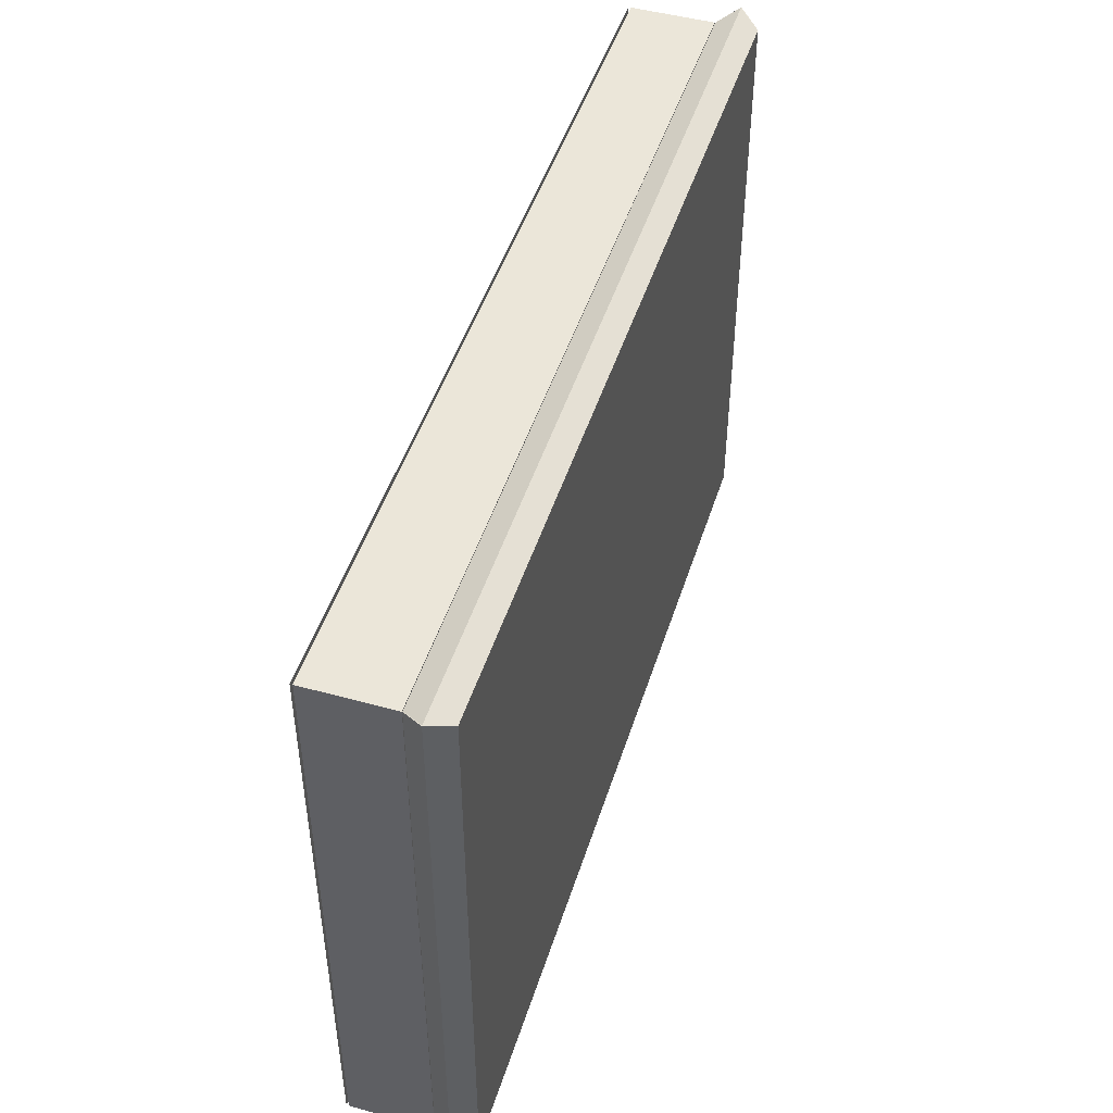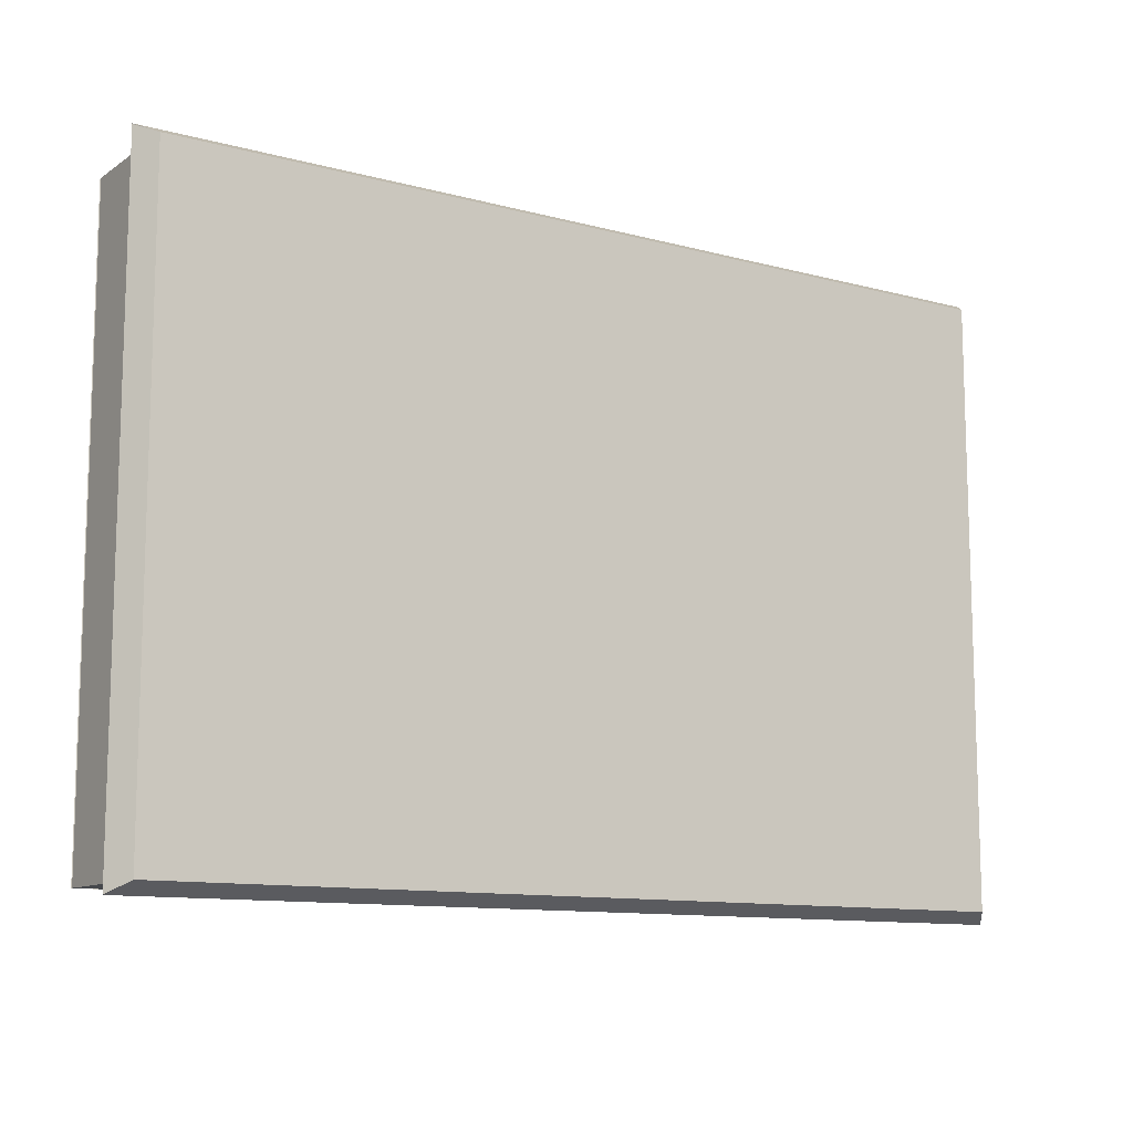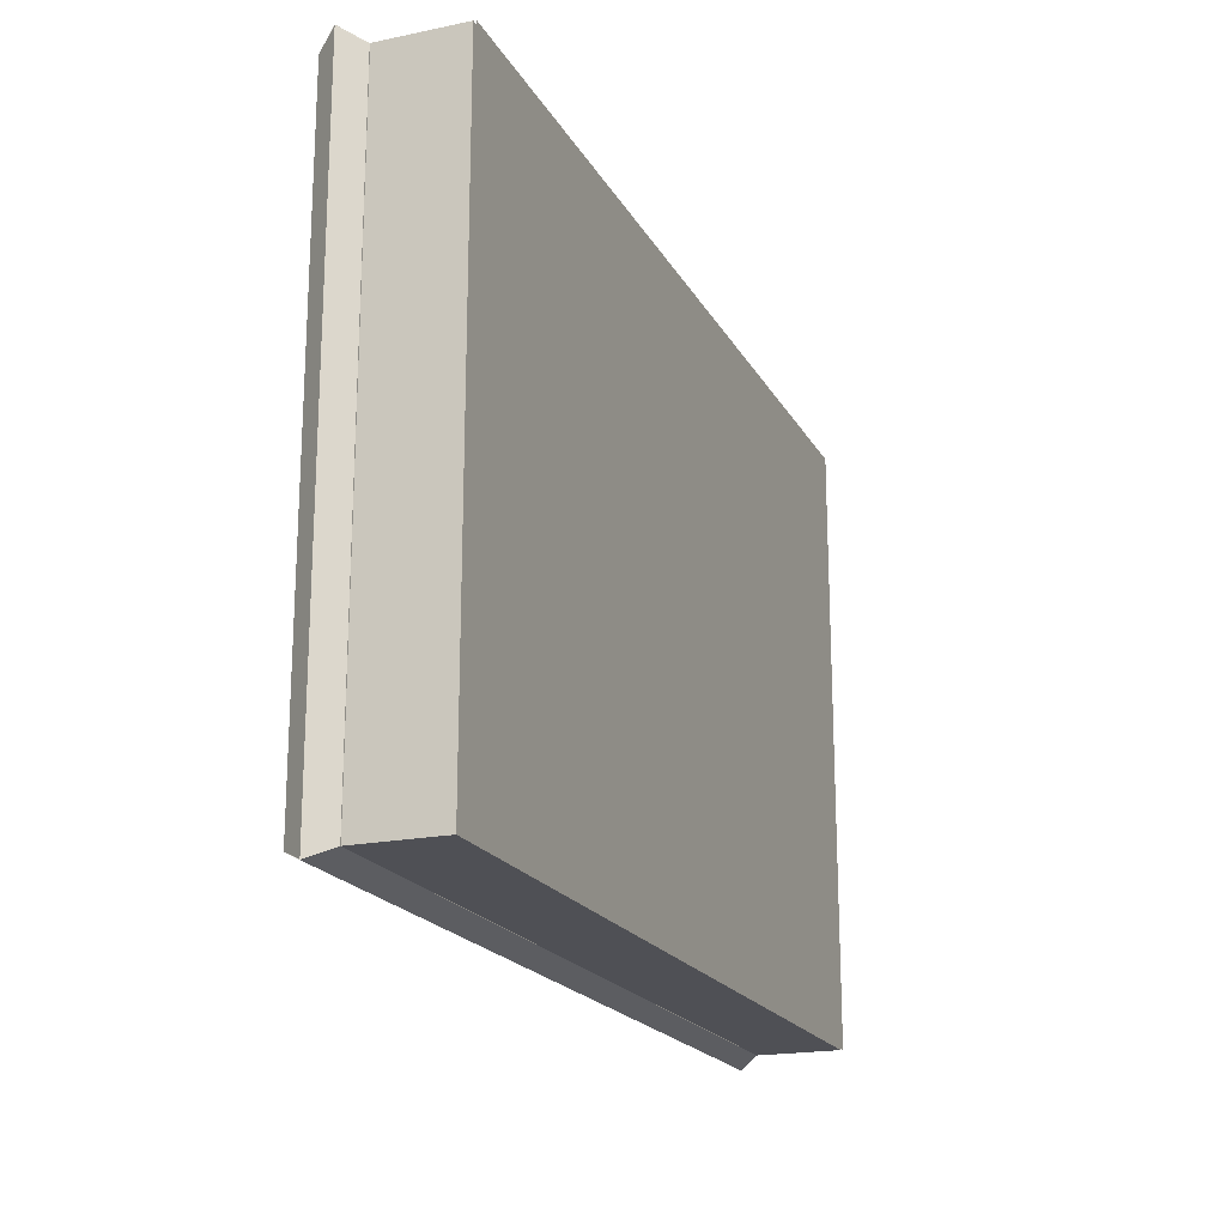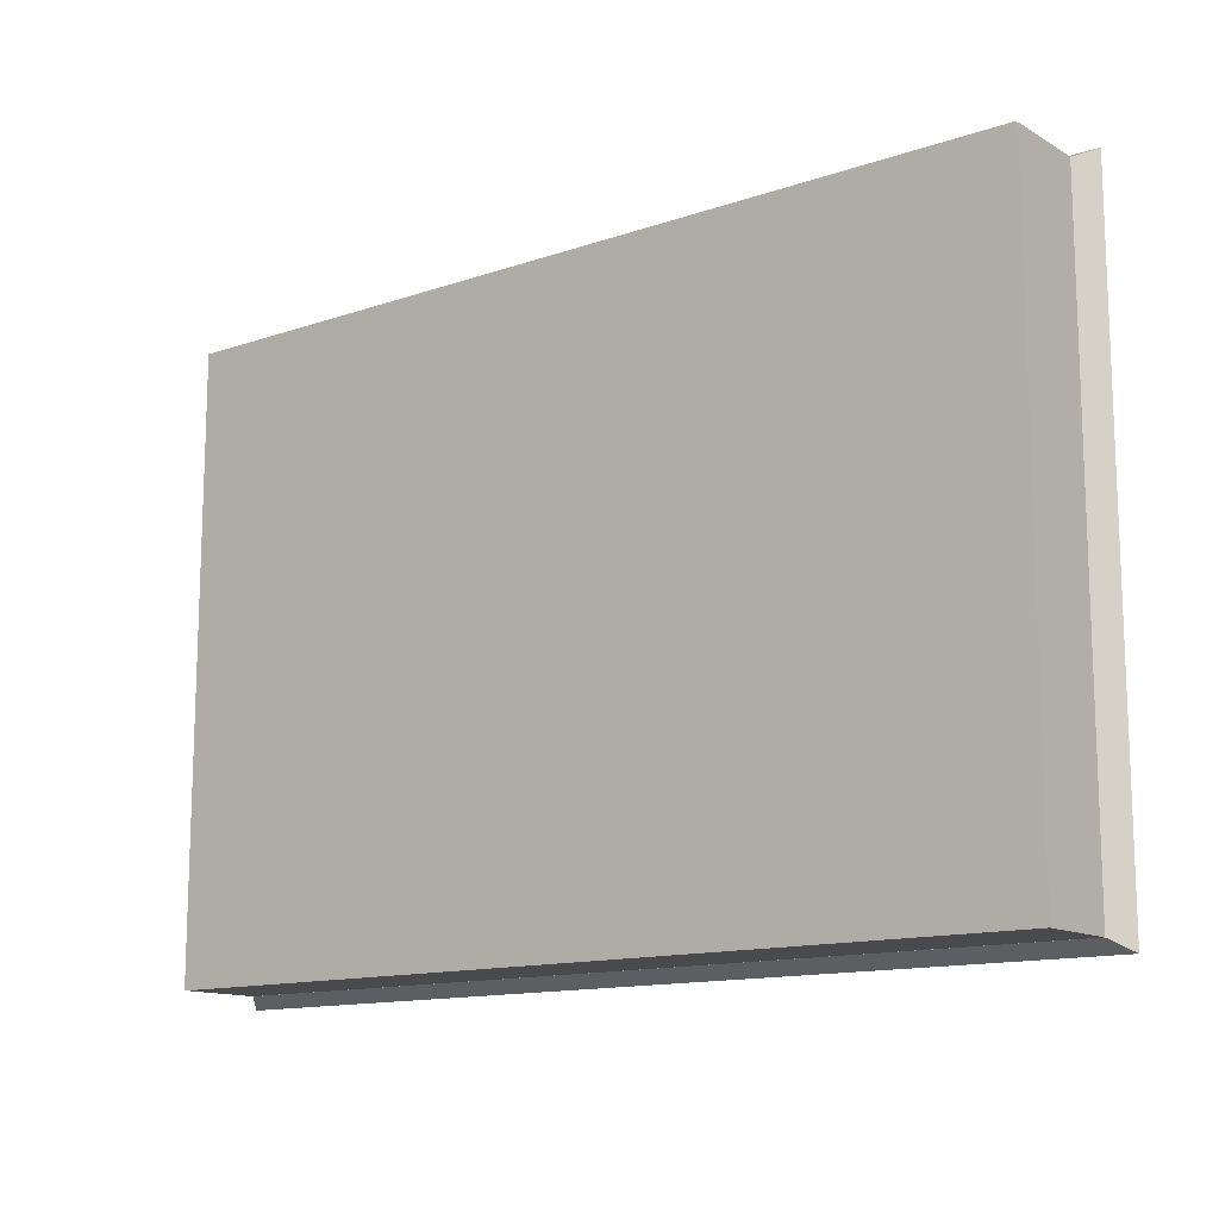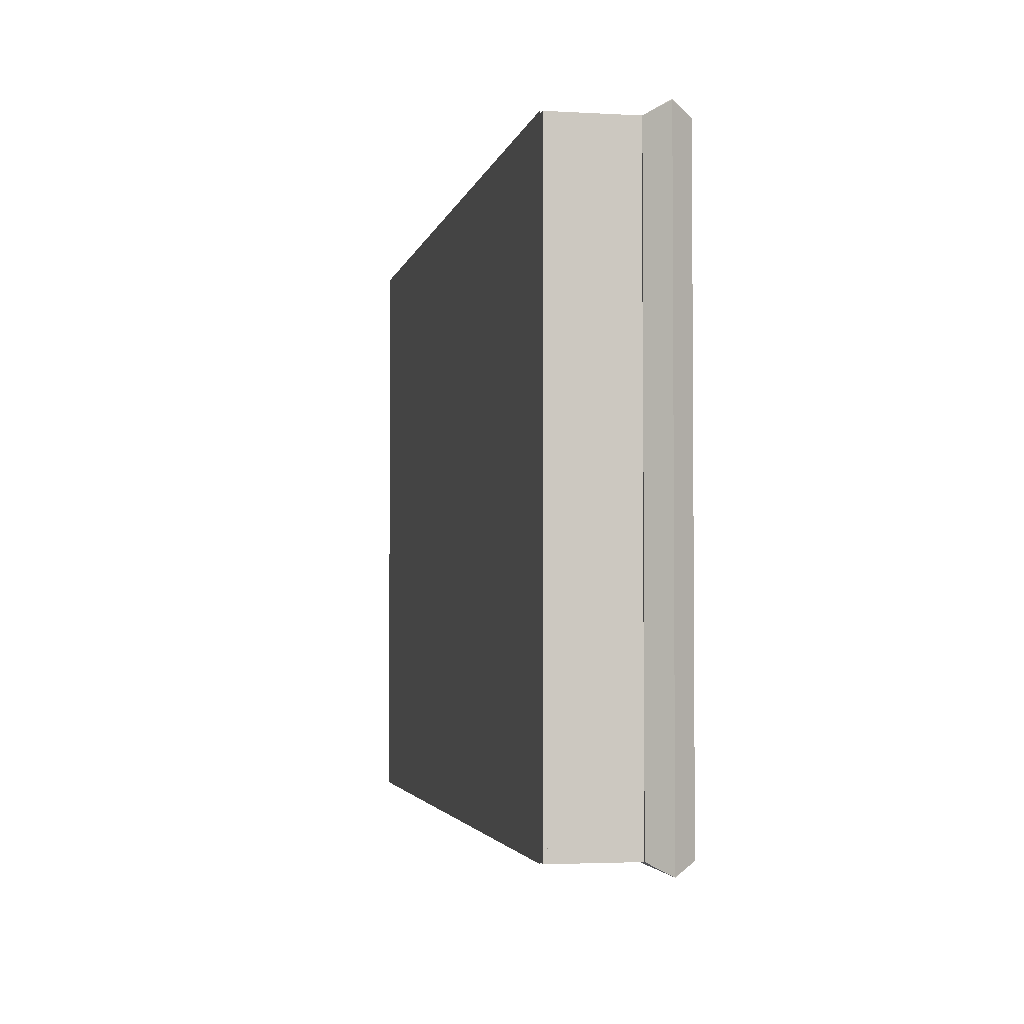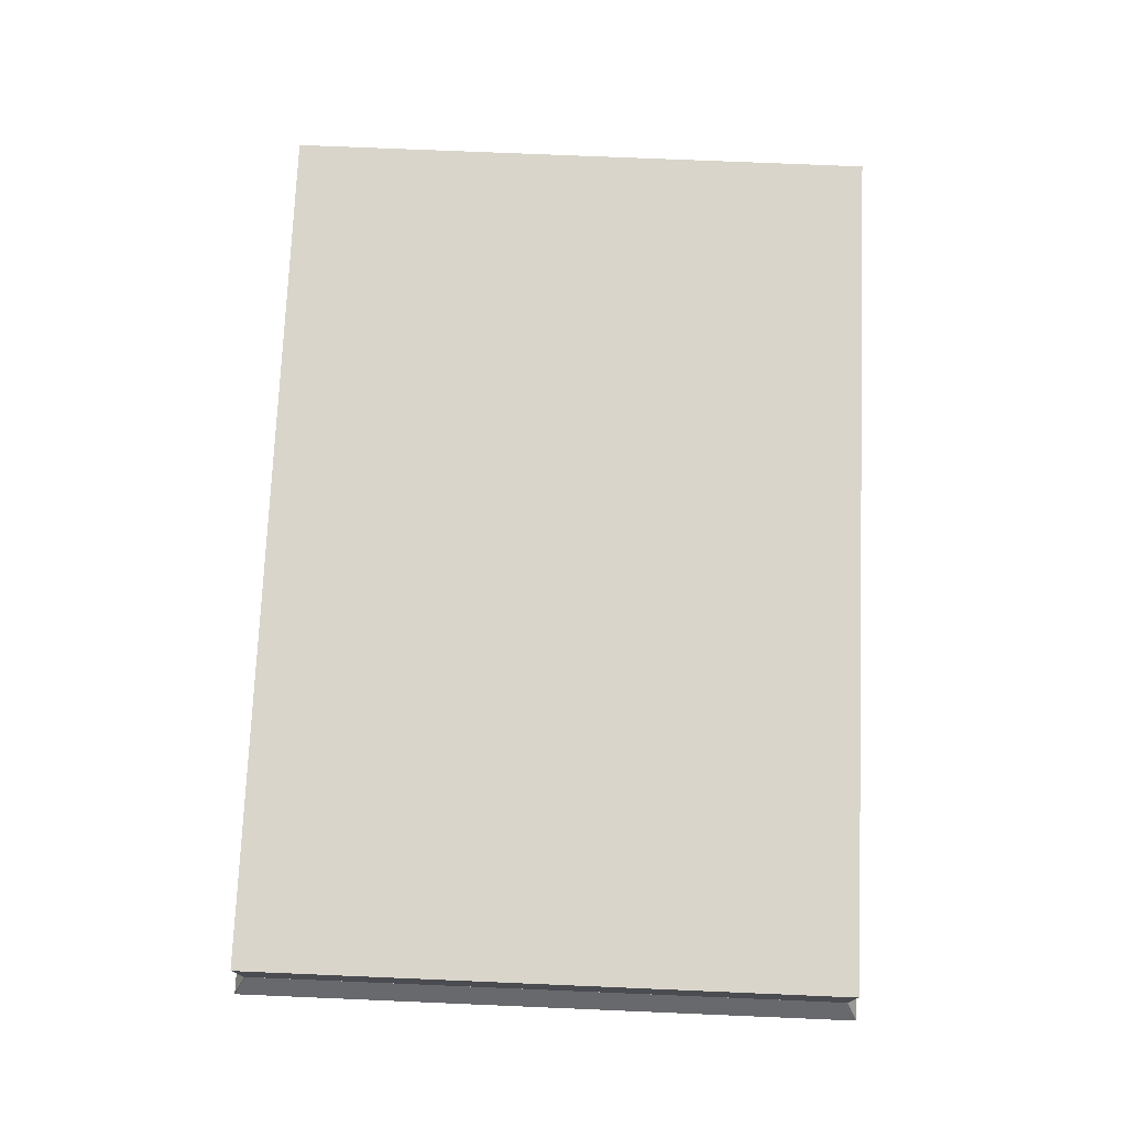
<metadata>
{"format":"obj","ext":"obj","renderer":"f3d","projection":"perspective","resolution":1024,"background":"white","views":[{"elev":47.7,"azim":-72.7,"up":"+Z"},{"elev":-11.3,"azim":-33.2,"up":"+Z"},{"elev":-19.4,"azim":111.2,"up":"+Z"},{"elev":-13.2,"azim":-142.1,"up":"+Z"},{"elev":-2.9,"azim":-101.2,"up":"+Z"},{"elev":74.6,"azim":92.4,"up":"+Y"}]}
</metadata>
<code>
g default
v -10.55 13.43 7.3
v 10.55 13.43 7.3
v -10.55 13.43 -7.3
v 10.55 13.43 -7.3
v -10.55 14.43 7.3
v 10.55 14.43 7.3
v 10.55 14.43 -7.3
v -10.55 14.43 -7.3
v -10.94 13.93 -7.568
v 10.94 13.93 -7.568
v 10.94 13.93 7.568
v -10.94 13.93 7.568
v 10.94 13.93 7.54
v 10.55 13.43 7.273
v -10.55 13.43 7.273
v -10.94 13.93 7.54
v -10.55 14.43 7.273
v 10.55 14.43 7.273
v 10.91 13.93 7.568
v 10.52 13.43 7.3
v 10.52 13.43 7.273
v 10.52 13.43 -7.3
v 10.91 13.93 -7.568
v 10.52 14.43 -7.3
v 10.52 14.43 7.273
v 10.52 14.43 7.3
v 10.56 14.42 7.308
v 10.56 14.42 7.281
v 10.56 14.42 -7.308
v 10.53 14.42 -7.308
v -10.56 14.42 -7.308
v -10.56 14.42 7.281
v -10.56 14.42 7.308
v 10.53 14.42 7.308
v 10.58 13.46 7.318
v 10.55 13.46 7.318
v -10.58 13.46 7.318
v -10.58 13.46 7.291
v -10.58 13.46 -7.318
v 10.55 13.46 -7.318
v 10.58 13.46 -7.318
v 10.58 13.46 7.291
v 10.88 13.93 -7.568
v 10.52 13.46 -7.318
v 10.5 13.43 -7.3
v 10.5 13.43 7.273
v 10.5 13.43 7.3
v 10.52 13.46 7.318
v 10.88 13.93 7.568
v 10.51 14.42 7.308
v 10.5 14.43 7.3
v 10.5 14.43 7.273
v 10.5 14.43 -7.3
v 10.51 14.42 -7.308
v 10.94 13.93 -7.555
v 10.58 13.46 -7.306
v 10.55 13.43 -7.287
v 10.52 13.43 -7.287
v 10.5 13.43 -7.287
v -10.55 13.43 -7.287
v -10.58 13.46 -7.306
v -10.94 13.93 -7.555
v -10.56 14.42 -7.296
v -10.55 14.43 -7.287
v 10.5 14.43 -7.287
v 10.52 14.43 -7.287
v 10.55 14.43 -7.287
v 10.56 14.42 -7.296
v -10.94 13.93 -7.54
v -10.58 13.46 -7.291
v -10.55 13.43 -7.273
v 10.5 13.43 -7.273
v 10.52 13.43 -7.273
v 10.55 13.43 -7.273
v 10.58 13.46 -7.291
v 10.94 13.93 -7.54
v 10.56 14.42 -7.281
v 10.55 14.43 -7.273
v 10.52 14.43 -7.273
v 10.5 14.43 -7.273
v -10.55 14.43 -7.273
v -10.56 14.42 -7.281
v -10.92 13.93 -7.568
v -10.56 13.46 -7.318
v -10.53 13.43 -7.3
v -10.53 13.43 -7.287
v -10.53 13.43 -7.273
v -10.53 13.43 7.273
v -10.53 13.43 7.3
v -10.56 13.46 7.318
v -10.92 13.93 7.568
v -10.54 14.42 7.308
v -10.53 14.43 7.3
v -10.53 14.43 7.273
v -10.53 14.43 -7.273
v -10.53 14.43 -7.287
v -10.53 14.43 -7.3
v -10.54 14.42 -7.308
g pPlane1
f 66 67 7 24
f 58 22 4 57
f 20 2 35 36
f 57 4 41 56
f 4 22 40 41
f 3 60 61 39
f 29 30 24 7
f 67 68 29 7
f 26 34 27 6
f 31 63 64 8
f 2 14 42 35
f 20 21 14 2
f 38 15 1 37
f 17 32 33 5
f 26 6 18 25
f 27 28 18 6
f 1 89 90 37
f 1 15 88 89
f 60 3 85 86
f 84 85 3 39
f 97 98 31 8
f 64 96 97 8
f 5 93 94 17
f 33 92 93 5
f 11 13 28 27
f 29 68 55 10
f 10 23 30 29
f 31 98 83 9
f 9 62 63 31
f 33 32 16 12
f 12 91 92 33
f 27 34 19 11
f 36 35 11 19
f 37 90 91 12
f 16 38 37 12
f 39 61 62 9
f 83 84 39 9
f 41 40 23 10
f 56 41 10 55
f 35 42 13 11
f 23 40 44 43
f 40 22 45 44
f 59 45 22 58
f 47 46 21 20
f 48 47 20 36
f 49 48 36 19
f 50 49 19 34
f 51 50 34 26
f 52 51 26 25
f 53 65 66 24
f 24 30 54 53
f 43 54 30 23
f 42 75 76 13
f 14 74 75 42
f 21 73 74 14
f 46 72 73 21
f 15 71 87 88
f 70 71 15 38
f 69 70 38 16
f 82 69 16 32
f 81 82 32 17
f 17 94 95 81
f 79 80 52 25
f 25 18 78 79
f 18 28 77 78
f 76 77 28 13
f 62 61 70 69
f 61 60 71 70
f 87 71 60 86
f 73 72 59 58
f 74 73 58 57
f 75 74 57 56
f 76 75 56 55
f 55 68 77 76
f 78 77 68 67
f 79 78 67 66
f 66 65 80 79
f 81 95 96 64
f 64 63 82 81
f 63 62 69 82
f 43 44 84 83
f 44 45 85 84
f 86 85 45 59
f 72 87 86 59
f 88 87 72 46
f 89 88 46 47
f 90 89 47 48
f 91 90 48 49
f 92 91 49 50
f 93 92 50 51
f 94 93 51 52
f 95 94 52 80
f 96 95 80 65
f 97 96 65 53
f 53 54 98 97
f 83 98 54 43
g default
v -10.55 14.45 7.3
v 10.55 14.45 7.3
v -10.55 14.45 -7.3
v 10.55 14.45 -7.3
g pPlane2
f 99 100 102 101
g default
v -10.55 14.44 -7
v 10.55 14.44 -7
v -10.55 16.44 -7
v 10.55 16.44 -7
v -10.55 16.44 -7.3
v 10.55 16.44 -7.3
v -10.55 14.44 -7.3
v 10.55 14.44 -7.3
v 10.55 16.43 -7
v -10.55 16.43 -7
v -10.55 16.43 -7.3
v 10.55 16.43 -7.3
v 10.51 16.44 -7
v 10.51 16.44 -7.3
v 10.51 16.43 -7.3
v 10.51 14.44 -7.3
v 10.51 14.44 -7
v 10.51 16.43 -7
v 10.55 14.47 -7
v 10.51 14.47 -7
v -10.55 14.47 -7
v -10.55 14.47 -7.3
v 10.51 14.47 -7.3
v 10.55 14.47 -7.3
v -10.54 16.44 -7
v -10.54 16.44 -7.3
v -10.54 16.43 -7.3
v -10.54 14.47 -7.3
v -10.54 14.44 -7.3
v -10.54 14.44 -7
v -10.54 14.47 -7
v -10.54 16.43 -7
v 10.55 14.44 7.3
v 10.55 14.44 -7.3
v 10.55 16.44 7.3
v 10.55 16.44 -7.3
v 10.25 16.44 7.3
v 10.25 16.44 -7.3
v 10.25 14.44 7.3
v 10.25 14.44 -7.3
v 10.25 16.37 7.3
v 10.55 16.37 7.3
v 10.55 16.37 -7.3
v 10.25 16.37 -7.3
v 10.25 14.49 7.3
v 10.55 14.49 7.3
v 10.55 14.49 -7.3
v 10.25 14.49 -7.3
v 10.25 16.37 7.261
v 10.25 16.44 7.261
v 10.55 16.44 7.261
v 10.55 16.37 7.261
v 10.55 14.49 7.261
v 10.55 14.44 7.261
v 10.25 14.44 7.261
v 10.25 14.49 7.261
v 10.25 16.37 -7.276
v 10.25 16.44 -7.276
v 10.55 16.44 -7.276
v 10.55 16.37 -7.276
v 10.55 14.49 -7.276
v 10.55 14.44 -7.276
v 10.25 14.44 -7.276
v 10.25 14.49 -7.276
v -10.55 14.44 7.3
v 10.55 14.44 7.3
v -10.55 16.44 7.3
v 10.55 16.44 7.3
v -10.55 16.44 7
v 10.55 16.44 7
v -10.55 14.44 7
v 10.55 14.44 7
v 10.55 16.43 7.3
v -10.55 16.43 7.3
v -10.55 16.43 7
v 10.55 16.43 7
v 10.51 16.44 7.3
v 10.51 16.44 7
v 10.51 16.43 7
v 10.51 14.44 7
v 10.51 14.44 7.3
v 10.51 16.43 7.3
v 10.55 14.47 7.3
v 10.51 14.47 7.3
v -10.55 14.47 7.3
v -10.55 14.47 7
v 10.51 14.47 7
v 10.55 14.47 7
v -10.54 16.44 7.3
v -10.54 16.44 7
v -10.54 16.43 7
v -10.54 14.47 7
v -10.54 14.44 7
v -10.54 14.44 7.3
v -10.54 14.47 7.3
v -10.54 16.43 7.3
v -10.25 14.44 7.3
v -10.25 14.44 -7.3
v -10.25 16.44 7.3
v -10.25 16.44 -7.3
v -10.55 16.44 7.3
v -10.55 16.44 -7.3
v -10.55 14.44 7.3
v -10.55 14.44 -7.3
v -10.55 16.37 7.3
v -10.25 16.37 7.3
v -10.25 16.37 -7.3
v -10.55 16.37 -7.3
v -10.55 14.49 7.3
v -10.25 14.49 7.3
v -10.25 14.49 -7.3
v -10.55 14.49 -7.3
v -10.55 16.37 7.261
v -10.55 16.44 7.261
v -10.25 16.44 7.261
v -10.25 16.37 7.261
v -10.25 14.49 7.261
v -10.25 14.44 7.261
v -10.55 14.44 7.261
v -10.55 14.49 7.261
v -10.55 16.37 -7.276
v -10.55 16.44 -7.276
v -10.25 16.44 -7.276
v -10.25 16.37 -7.276
v -10.25 14.49 -7.276
v -10.25 14.44 -7.276
v -10.55 14.44 -7.276
v -10.55 14.49 -7.276
g polySurface1
f 103 132 133 123
f 105 127 128 107
f 124 130 131 109
f 109 131 132 103
f 104 110 126 121
f 109 103 123 124
f 112 134 127 105
f 113 112 105 107
f 107 128 129 113
f 111 114 108 106
f 115 106 108 116
f 117 116 108 114
f 118 125 126 110
f 119 118 110 104
f 122 119 104 121
f 115 120 111 106
f 120 122 121 111
f 123 133 134 112
f 124 123 112 113
f 113 129 130 124
f 126 125 117 114
f 121 126 114 111
f 127 115 116 128
f 129 128 116 117
f 130 129 117 125
f 131 130 125 118
f 132 131 118 119
f 133 132 119 122
f 134 133 122 120
f 127 134 120 115
f 162 145 138 161
f 161 138 140 160
f 160 140 146 159
f 165 142 136 164
f 145 146 140 138
f 143 144 137 139
f 147 148 144 143
f 163 149 145 162
f 149 150 146 145
f 166 159 146 150
f 141 135 148 147
f 164 136 149 163
f 136 142 150 149
f 166 150 142 165
f 139 152 151 143
f 137 153 152 139
f 144 154 153 137
f 148 155 154 144
f 135 156 155 148
f 141 157 156 135
f 147 158 157 141
f 143 151 158 147
f 152 160 159 151
f 153 161 160 152
f 154 162 161 153
f 155 163 162 154
f 156 164 163 155
f 157 165 164 156
f 158 166 165 157
f 158 151 159 166
f 167 196 197 187
f 169 191 192 171
f 188 194 195 173
f 173 195 196 167
f 168 174 190 185
f 173 167 187 188
f 176 198 191 169
f 177 176 169 171
f 171 192 193 177
f 175 178 172 170
f 179 170 172 180
f 181 180 172 178
f 182 189 190 174
f 183 182 174 168
f 186 183 168 185
f 179 184 175 170
f 184 186 185 175
f 187 197 198 176
f 188 187 176 177
f 177 193 194 188
f 190 189 181 178
f 185 190 178 175
f 191 179 180 192
f 193 192 180 181
f 194 193 181 189
f 195 194 189 182
f 196 195 182 183
f 197 196 183 186
f 198 197 186 184
f 191 198 184 179
f 226 209 202 225
f 225 202 204 224
f 224 204 210 223
f 229 206 200 228
f 209 210 204 202
f 207 208 201 203
f 211 212 208 207
f 227 213 209 226
f 213 214 210 209
f 230 223 210 214
f 205 199 212 211
f 228 200 213 227
f 200 206 214 213
f 230 214 206 229
f 203 216 215 207
f 201 217 216 203
f 208 218 217 201
f 212 219 218 208
f 199 220 219 212
f 205 221 220 199
f 211 222 221 205
f 207 215 222 211
f 216 224 223 215
f 217 225 224 216
f 218 226 225 217
f 219 227 226 218
f 220 228 227 219
f 221 229 228 220
f 222 230 229 221
f 222 215 223 230
g default
v -10.55 16.5 7.3
v 10.55 16.5 7.3
v -10.55 16.5 -7.3
v 10.55 16.5 -7.3
g pPlane3
f 231 232 234 233

</code>
